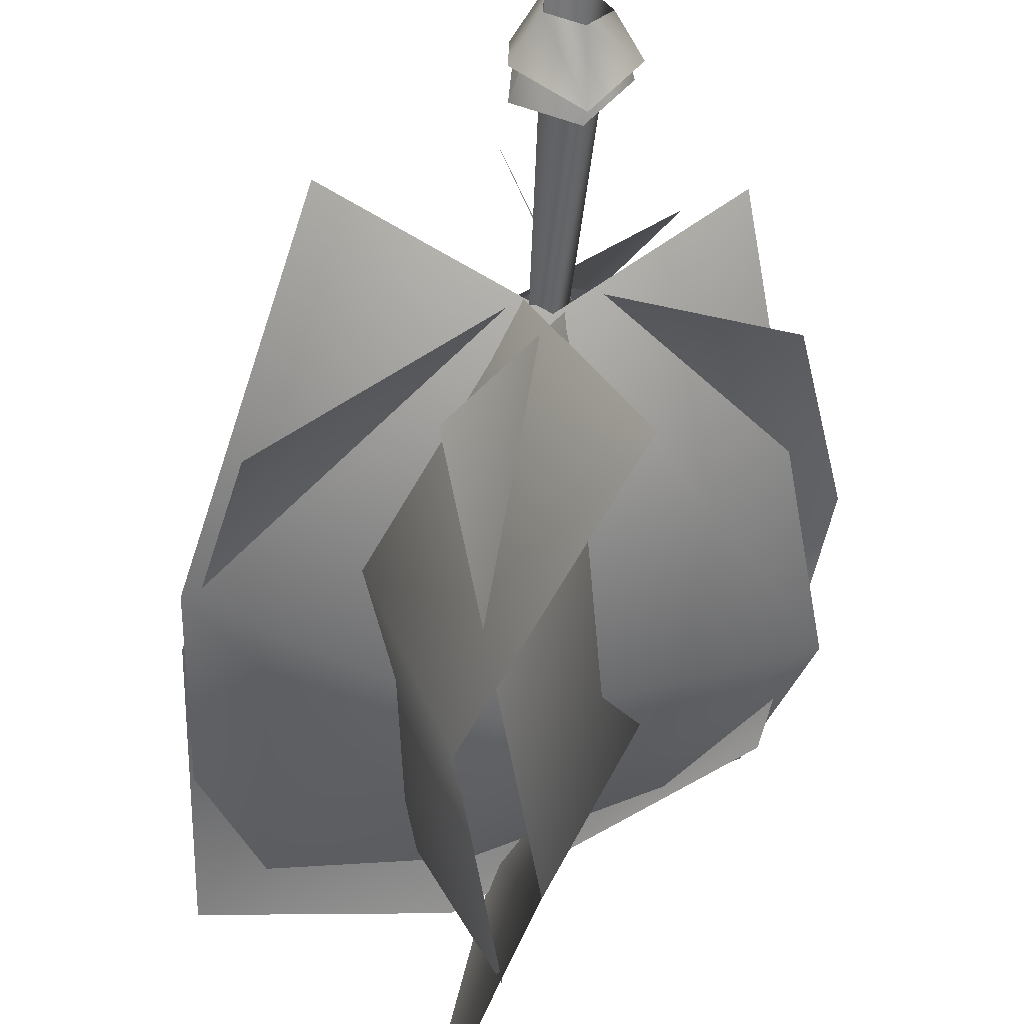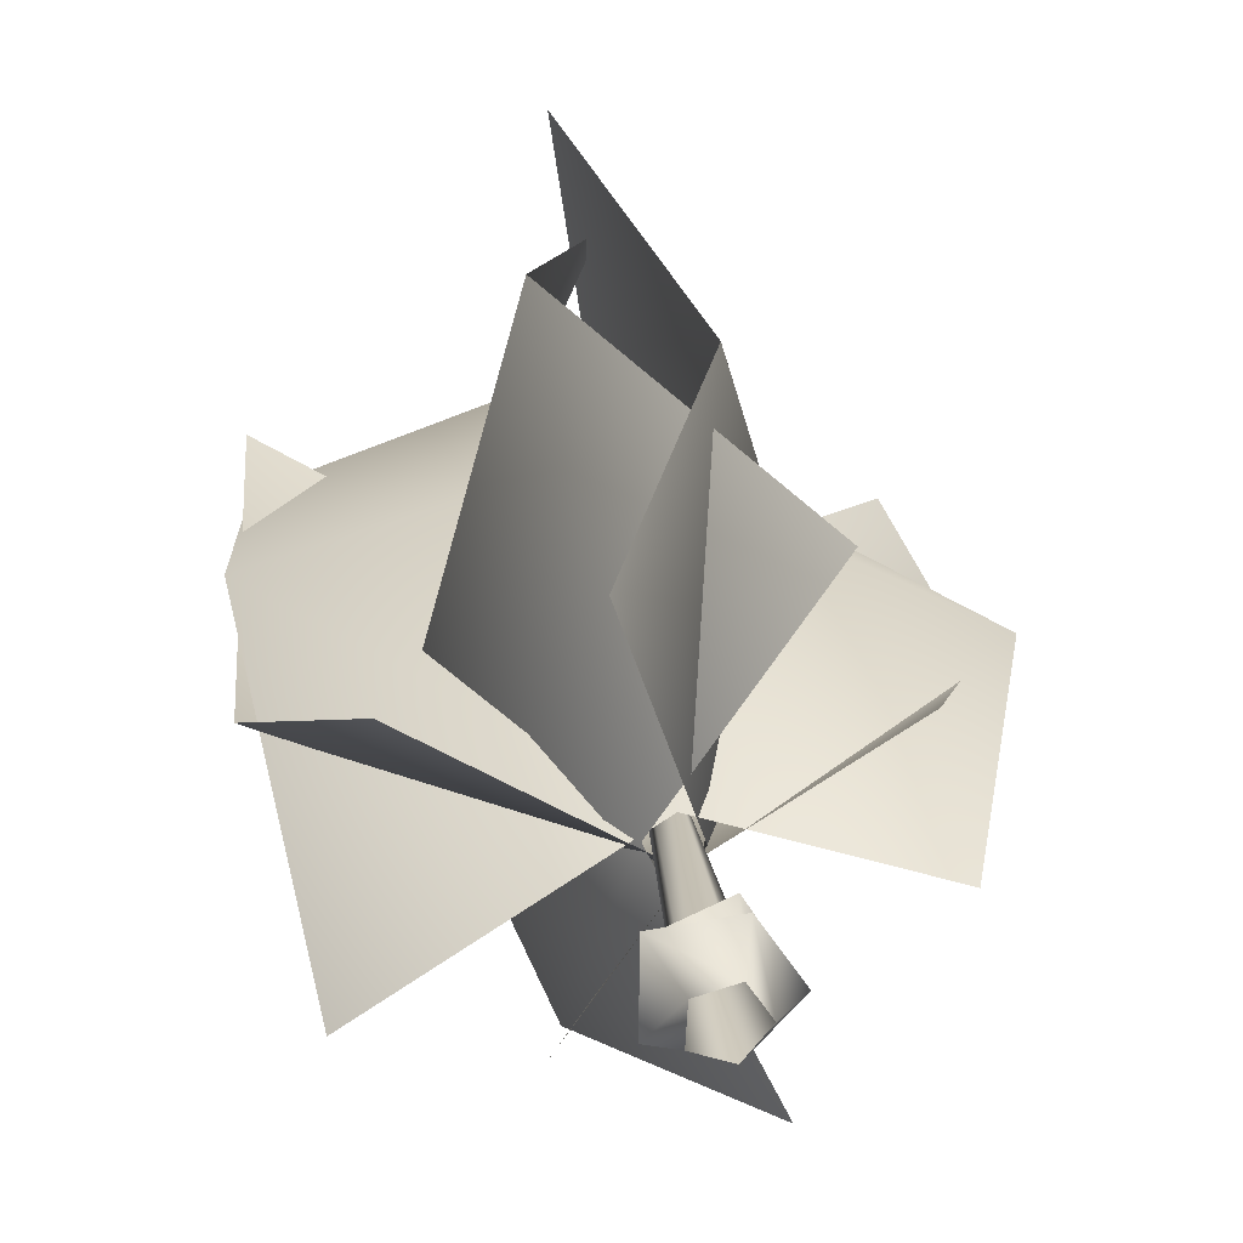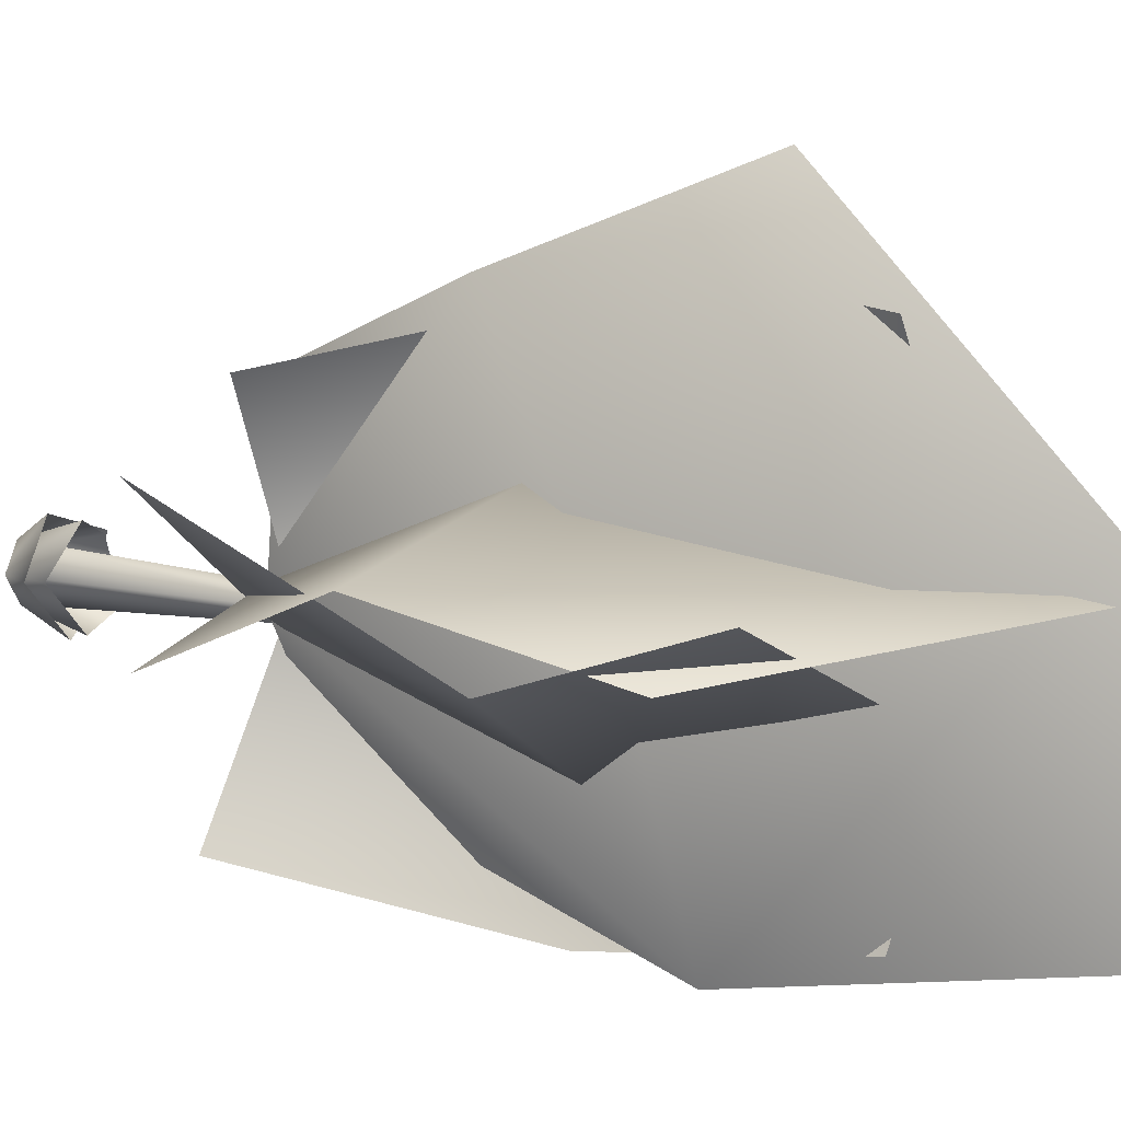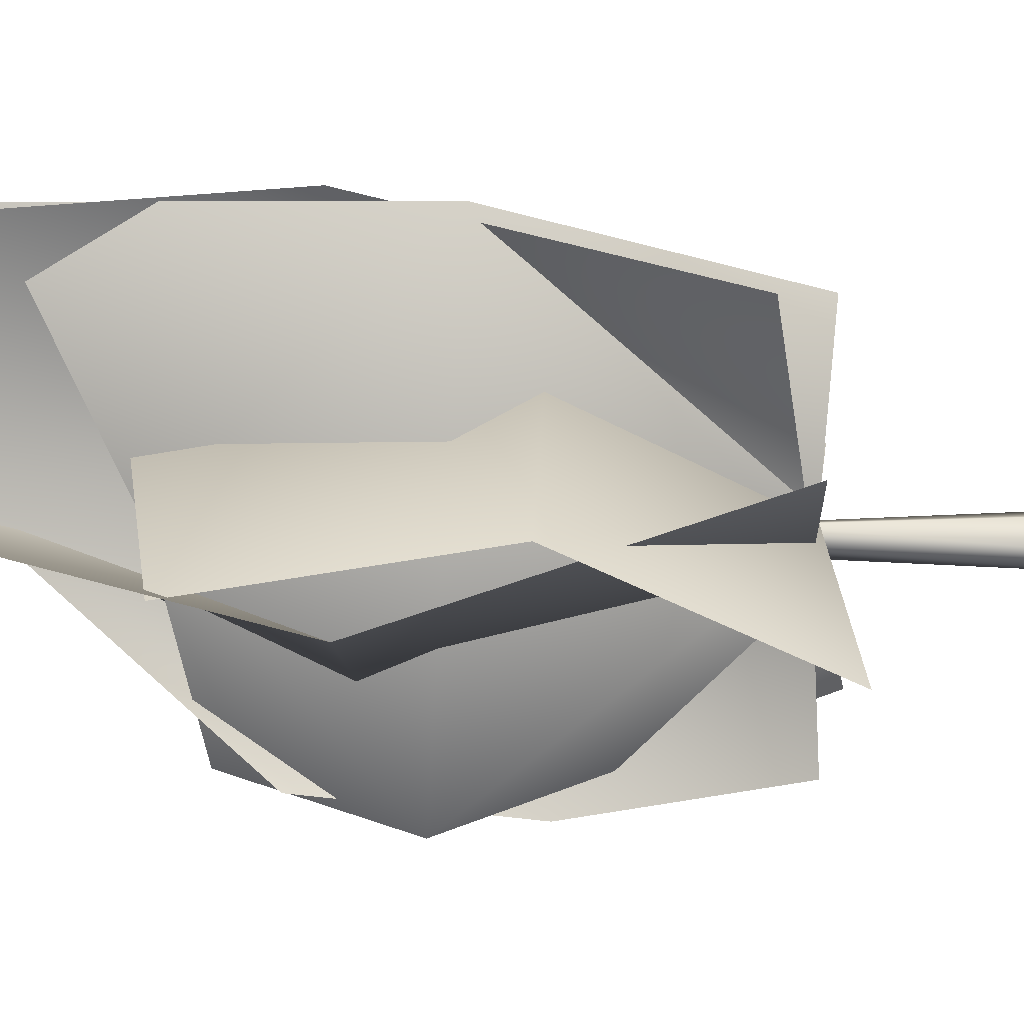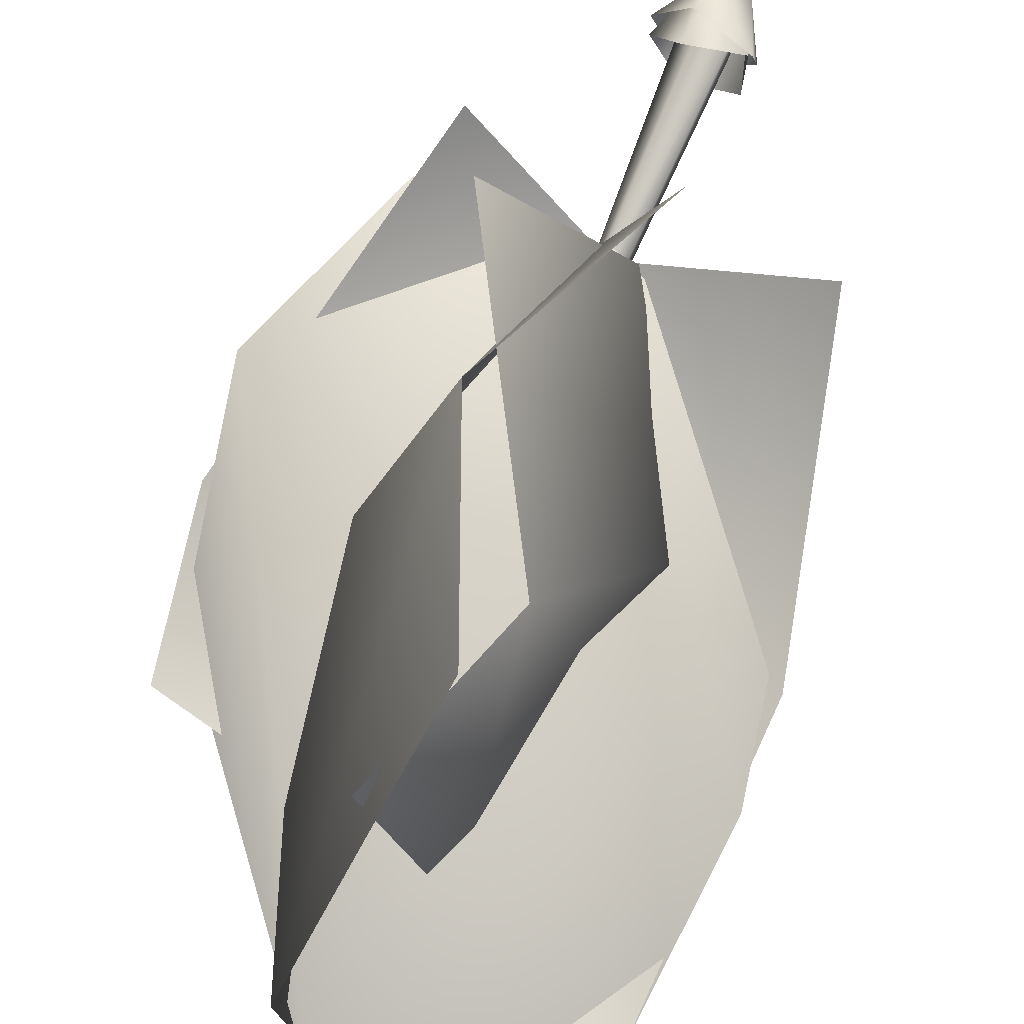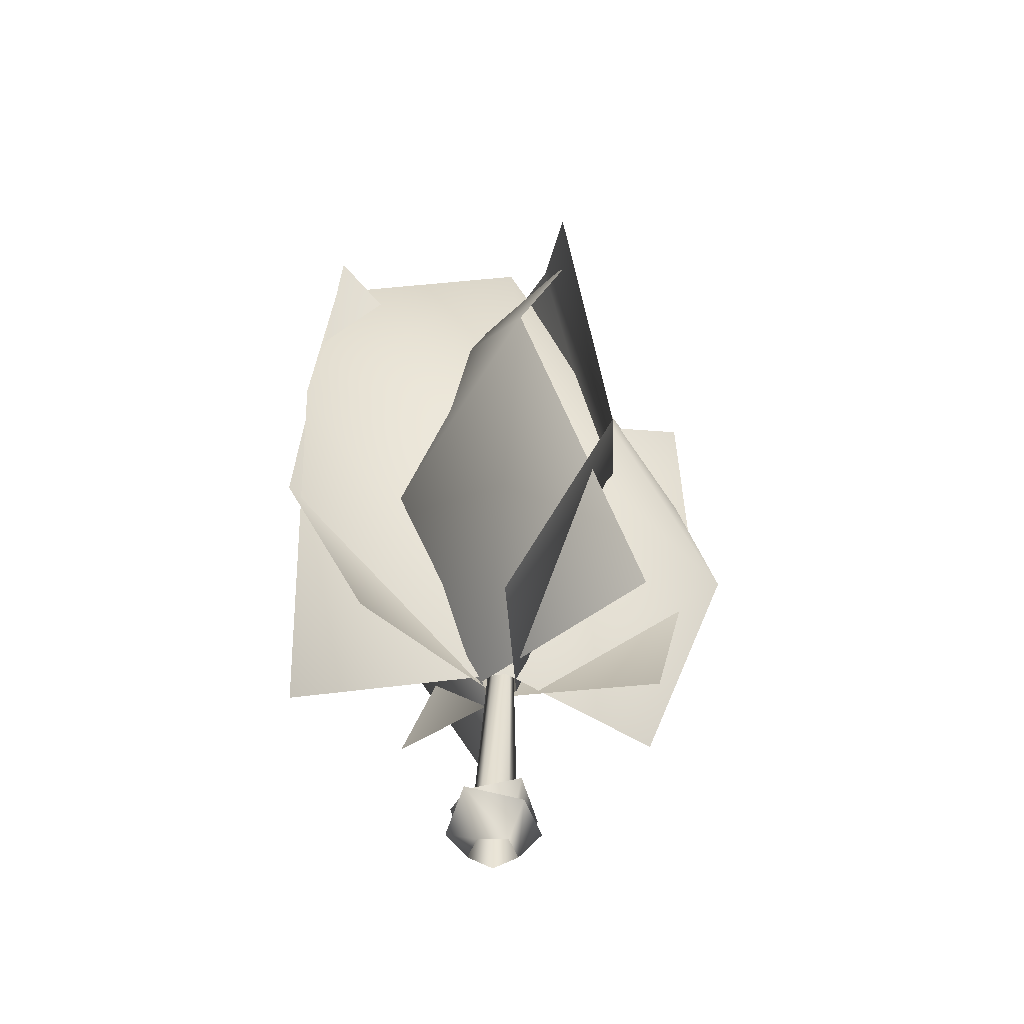
<metadata>
{"format":"obj","ext":"obj","renderer":"f3d","projection":"perspective","resolution":1024,"background":"white","views":[{"elev":-50.6,"azim":-6.9,"up":"+Z"},{"elev":24.5,"azim":-8.5,"up":"+Z"},{"elev":4.4,"azim":114.9,"up":"+Z"},{"elev":-77.9,"azim":-93.6,"up":"+Z"},{"elev":79.5,"azim":-159.6,"up":"+Z"},{"elev":-45.8,"azim":-15.7,"up":"+Y"}]}
</metadata>
<code>
o
v 0.3201 20.96 0.3318
v 6.036 9.504 0.4134
v 5.338 14.38 -1.034
v -1.166 17.45 -0.4711
v -0.8003 12.73 5.245
v 0.8455 16.62 4.547
v 1.827 4.566 -4.584
v -0.2268 5.243 -0.3397
v -0.6816 10.33 -6.188
v -2.936 10.16 -0.3962
v 2.781 5.811 3.587
v 0.8455 16.45 -5.489
v 0.2828 16.94 -1.979
v -5.433 11.74 -1.309
v -4.735 20.1 0.05433
v 3.593 4.174 1.924
v 0.3355 5.243 -0.801
v 6 11.76 -1.106
v 0.208 11.74 -3.727
v 5.301 15.74 0.05433
v -3.828 4.9 1.952
v -0.2426 21.29 -5.526
v 1.128 20.27 1.23
v 1.148 13.41 -6.224
v -0.7386 4.694 3.605
v 0.6842 5.243 -0.4557
v 1.562 9.566 5.209
v 3.539 13.02 -0.5832
v -1.478 5.493 -3.78
v -0.2426 14.44 7.234
v -4.508 6.57 -3.802
v 0.2674 5.243 0.08248
v -5.397 14.21 0.04775
v 0.395 11.74 2.748
v 4.431 4.874 -1.222
v -4.698 20.15 -1.034
v -0.516 -0.1191 -0.3772
v -0.4781 -0.1191 0.345
v 0.05032 6.088 -0.2261
v 0.0103 6.088 -0.6069
v -0.516 -0.1191 -0.3772
v 0.05032 6.088 -0.2261
v 0.1592 -0.1191 -0.6363
v 0.36 6.088 -0.7626
v 0.6143 -0.1191 -0.07432
v 0.6162 6.088 -0.4781
v 0.2204 -0.1191 0.5322
v 0.4248 6.088 -0.1466
v -0.8917 1.062 0.664
v -0.9645 0.6873 -0.7254
v -0.4781 -0.1191 0.345
v 0.1592 -0.1191 -0.6363
v -0.516 -0.1191 -0.3772
v 0.307 1.383 -1.122
v -0.8757 1.383 -0.6678
v 0.6143 -0.1191 -0.07432
v 0.1592 -0.1191 -0.6363
v 1.104 1.053 -0.1372
v 0.307 1.383 -1.122
v 0.2204 -0.1191 0.5322
v 0.6143 -0.1191 -0.07432
v 0.4143 1.383 0.9253
v 1.104 1.053 -0.1372
v -0.4781 -0.1191 0.345
v 0.2204 -0.1191 0.5322
v -0.8094 1.053 0.5974
v 0.4143 1.383 0.9253
v -0.516 -0.1191 -0.3772
v -0.4781 -0.1191 0.345
v -0.8757 1.383 -0.6678
v -0.8094 1.053 0.5974
v 0.1592 -0.1191 -0.6363
v -0.516 -0.1191 -0.3772
v 0.3344 1.062 -1.224
v -0.9645 0.6873 -0.7254
v 0.6143 -0.1191 -0.07432
v 0.1592 -0.1191 -0.6363
v 1.21 0.6873 -0.1428
v 0.3344 1.062 -1.224
v 0.2204 -0.1191 0.5322
v 0.6143 -0.1191 -0.07432
v 0.4523 0.6873 1.024
v 1.21 0.6873 -0.1428
v -0.4781 -0.1191 0.345
v 0.2204 -0.1191 0.5322
v -0.8917 1.062 0.664
v 0.4523 0.6873 1.024
v -0.516 -0.1191 -0.3772
g Geoset0
f 1 2 3
f 4 5 6
f 7 8 9
f 9 8 10
f 8 11 5
f 8 5 10
f 4 10 5
f 9 10 4
f 12 9 4
f 13 14 15
f 16 17 18
f 18 17 19
f 20 18 13
f 18 19 13
f 13 19 14
f 17 14 19
f 17 21 14
f 22 23 24
f 25 26 27
f 27 26 28
f 26 29 24
f 26 24 28
f 23 28 24
f 27 28 23
f 30 27 23
f 31 32 33
f 33 32 34
f 32 35 2
f 32 2 34
f 1 34 2
f 33 34 1
f 36 33 1
g Geoset1
f 37 38 39
f 40 41 42
f 40 43 41
f 44 43 40
f 44 45 43
f 46 45 44
f 46 47 45
f 48 47 46
f 48 38 47
f 39 38 48
g Geoset2
f 49 50 51
f 52 53 54
f 55 54 53
f 56 57 58
f 59 58 57
f 60 61 62
f 63 62 61
f 64 65 66
f 67 66 65
f 68 69 70
f 71 70 69
f 72 73 74
f 75 74 73
f 76 77 78
f 79 78 77
f 80 81 82
f 83 82 81
f 84 85 86
f 87 86 85
f 88 51 50

</code>
